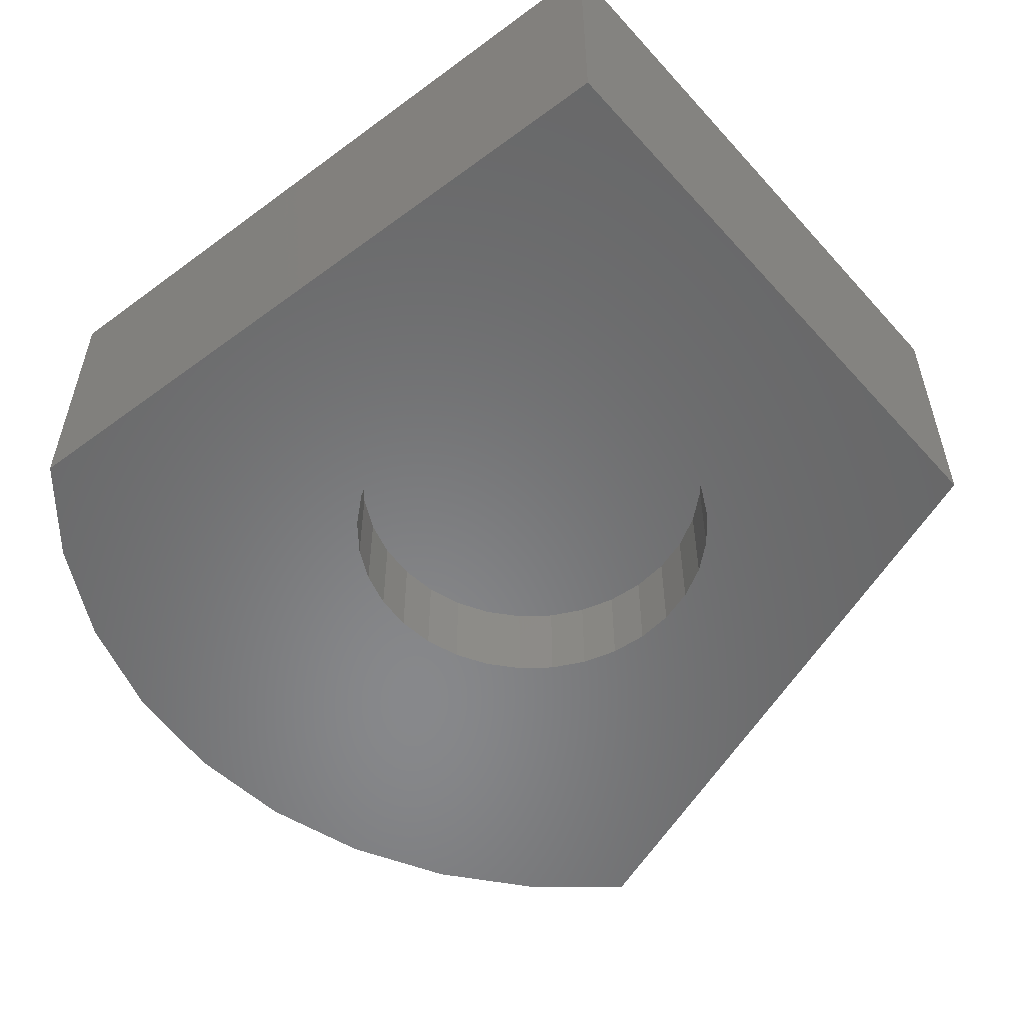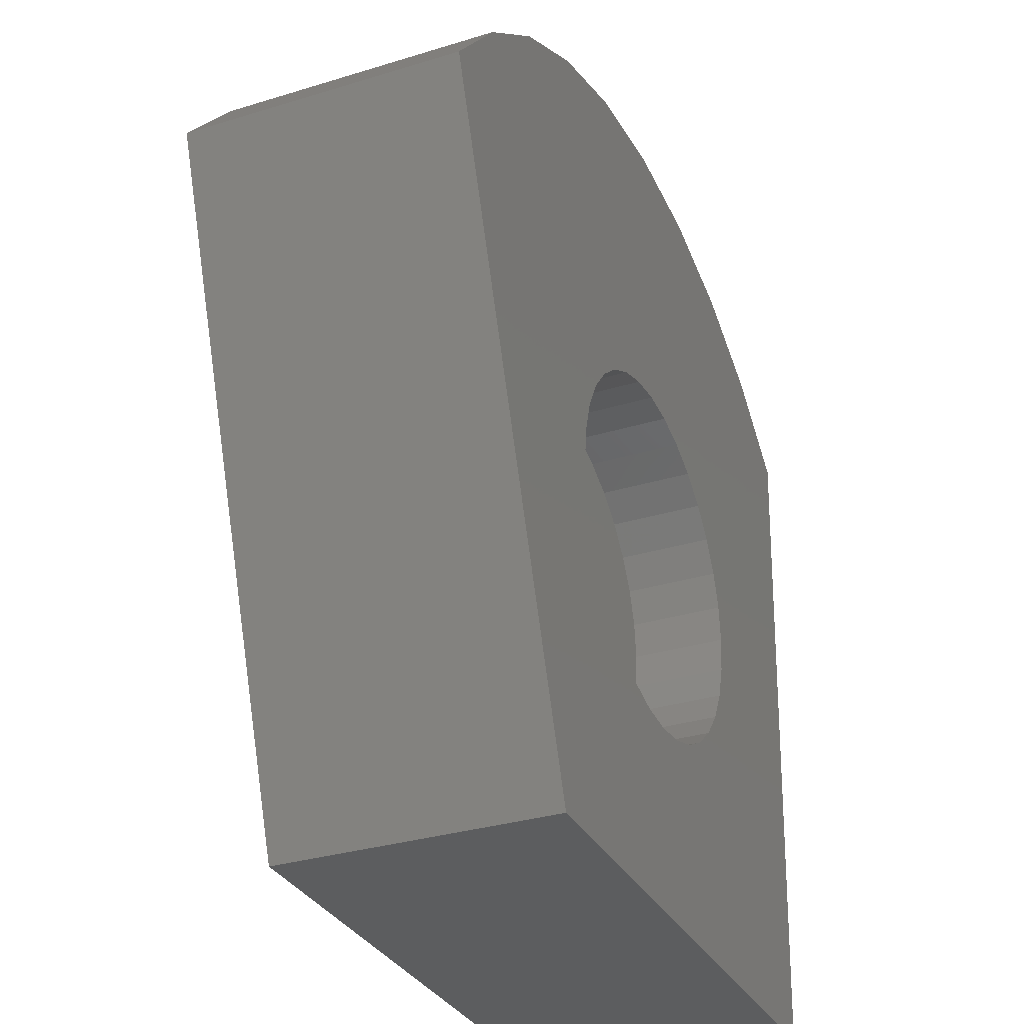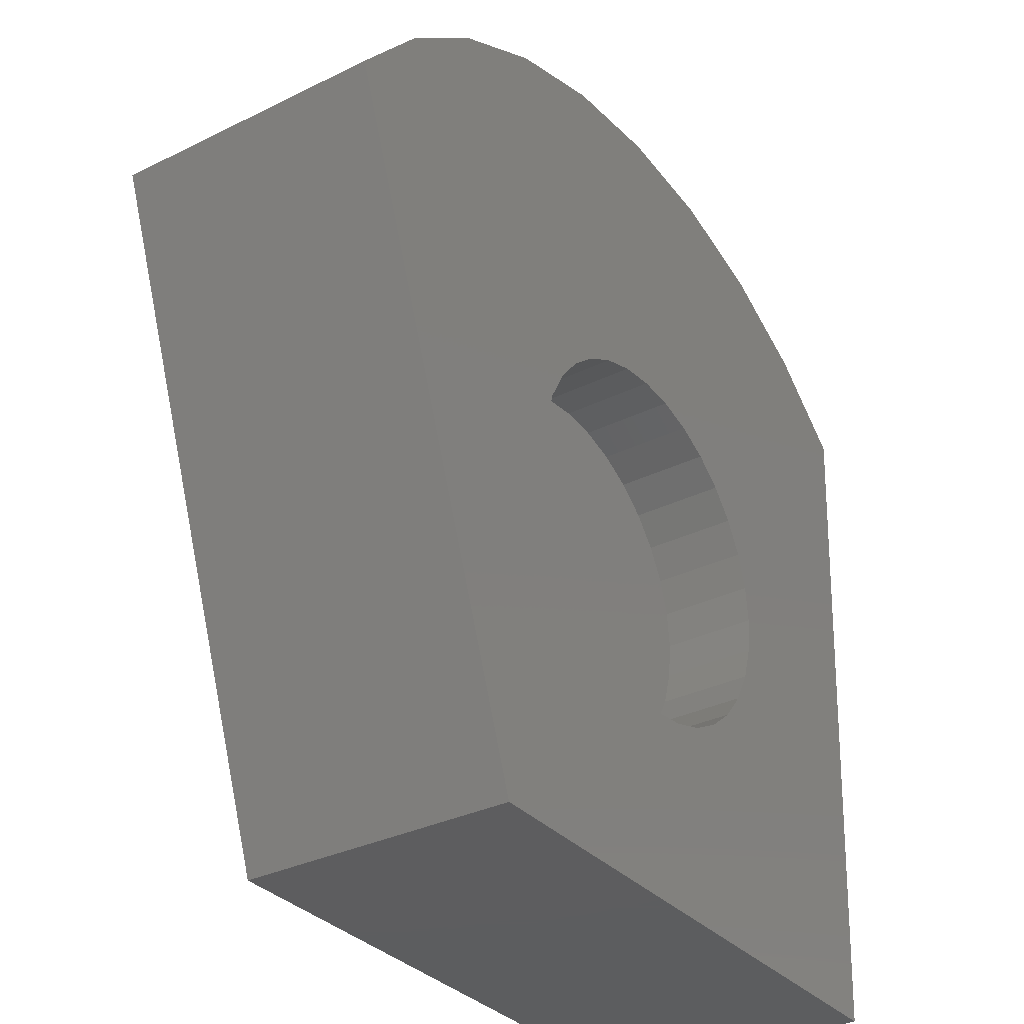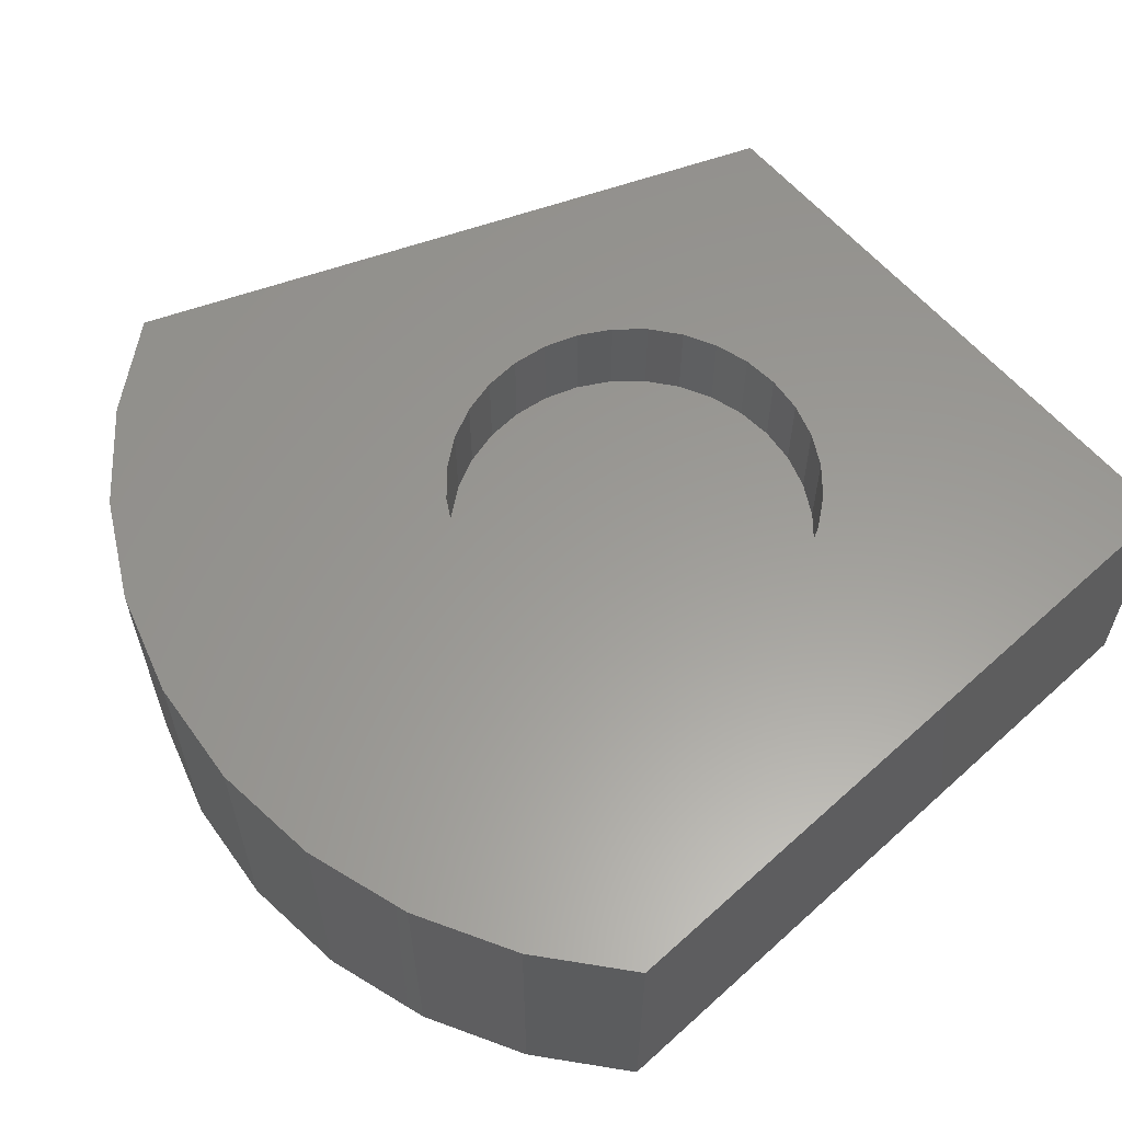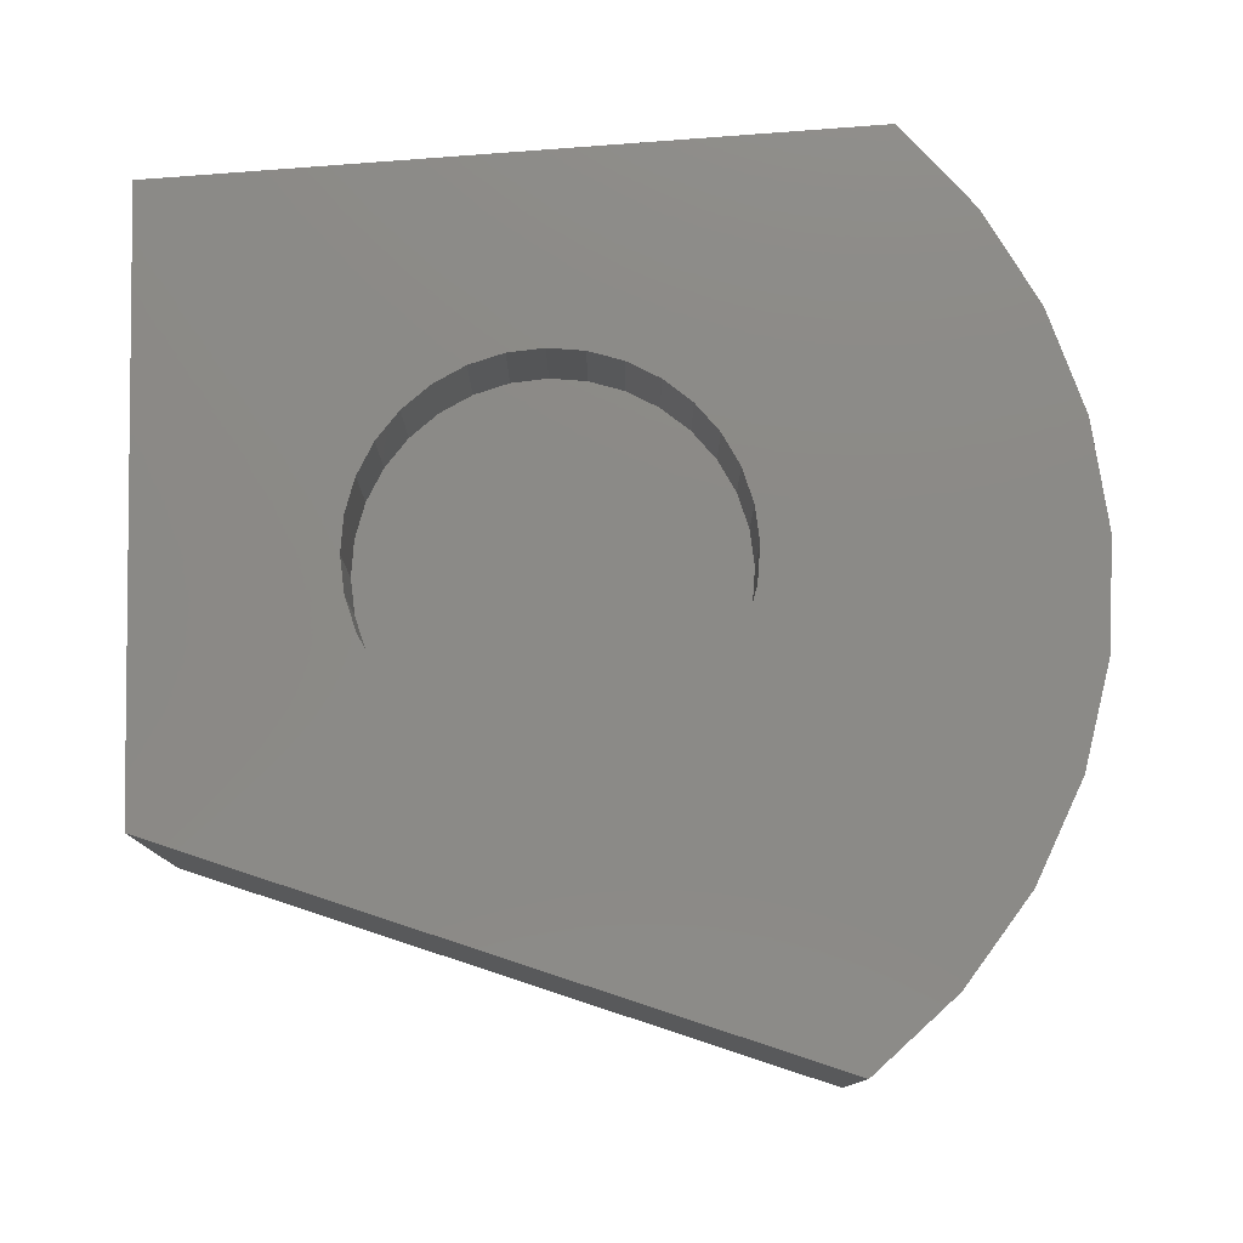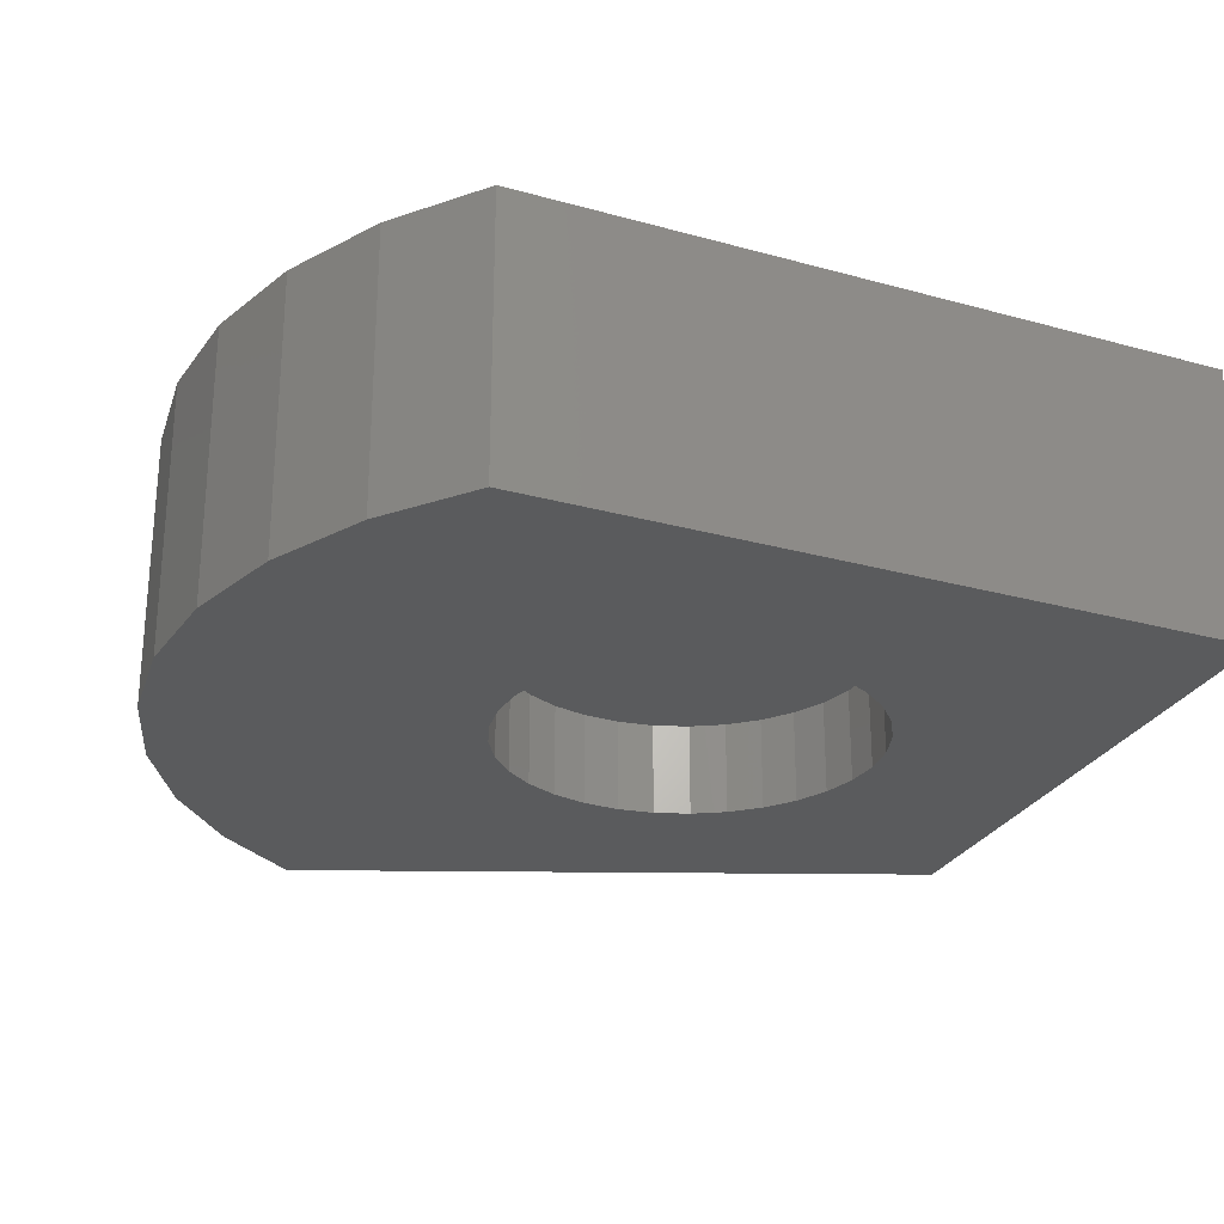
<metadata>
{"format":"stl","ext":"stl","renderer":"f3d","projection":"perspective","resolution":1024,"background":"white","views":[{"elev":-54.7,"azim":-49.0,"up":"+Z"},{"elev":-31.5,"azim":113.6,"up":"+Y"},{"elev":-32.5,"azim":124.5,"up":"+Y"},{"elev":59.7,"azim":-129.8,"up":"+Z"},{"elev":78.3,"azim":88.5,"up":"+Z"},{"elev":-26.0,"azim":-110.8,"up":"+Z"}]}
</metadata>
<code>
# stl→obj: 152 verts, 300 faces
v 0.01414 0.3579 -0.1172
v -0.4766 0.5312 -0.1172
v -0.3728 0.6208 -0.1172
v -0.2535 0.6884 -0.1172
v -0.1234 0.7314 -0.1172
v 0.01269 0.7482 -0.1172
v 0.1494 0.7381 -0.1172
v 0.2815 0.7015 -0.1172
v 0.4039 0.6399 -0.1172
v 0.512 0.5556 -0.1172
v 0.6016 0.4518 -0.1172
v 0.05958 0.3534 -0.1172
v -0.4312 -0.3426 -0.1172
v -0.2143 0.1704 -0.1172
v -0.2188 0.125 -0.1172
v -0.2143 0.07956 -0.1172
v -0.201 0.03588 -0.1172
v -0.1795 -0.004389 -0.1172
v -0.1505 -0.03968 -0.1172
v -0.1152 -0.06864 -0.1172
v -0.07498 -0.09017 -0.1172
v -0.03129 -0.1034 -0.1172
v 0.01414 -0.1079 -0.1172
v 0.3178 -0.3426 -0.1172
v -0.03129 0.3534 -0.1172
v -0.07498 0.3402 -0.1172
v -0.1152 0.3186 -0.1172
v -0.1505 0.2897 -0.1172
v -0.1795 0.2544 -0.1172
v -0.201 0.2141 -0.1172
v 0.05958 -0.1034 -0.1172
v 0.1033 -0.09017 -0.1172
v 0.1435 -0.06864 -0.1172
v 0.1788 -0.03968 -0.1172
v 0.2078 -0.004389 -0.1172
v 0.2293 0.03588 -0.1172
v 0.2426 0.07956 -0.1172
v 0.247 0.125 -0.1172
v 0.2426 0.1704 -0.1172
v 0.2293 0.2141 -0.1172
v 0.2078 0.2544 -0.1172
v 0.1788 0.2897 -0.1172
v 0.1435 0.3186 -0.1172
v 0.1033 0.3402 -0.1172
v 0.01414 0.3579 0.2266
v 0.05958 0.3534 0.2266
v 0.6016 0.4518 0.2266
v 0.512 0.5556 0.2266
v 0.4039 0.6399 0.2266
v 0.2815 0.7015 0.2266
v 0.1494 0.7381 0.2266
v 0.01269 0.7482 0.2266
v -0.1234 0.7314 0.2266
v -0.2535 0.6884 0.2266
v -0.3728 0.6208 0.2266
v -0.4766 0.5312 0.2266
v -0.4312 -0.3426 0.2266
v 0.3178 -0.3426 0.2266
v 0.01414 -0.1079 0.2266
v -0.03129 -0.1034 0.2266
v -0.07498 -0.09017 0.2266
v -0.1152 -0.06864 0.2266
v -0.1505 -0.03968 0.2266
v -0.1795 -0.004389 0.2266
v -0.201 0.03588 0.2266
v -0.2143 0.07956 0.2266
v -0.2188 0.125 0.2266
v -0.2143 0.1704 0.2266
v -0.201 0.2141 0.2266
v -0.1795 0.2544 0.2266
v -0.1505 0.2897 0.2266
v -0.1152 0.3186 0.2266
v -0.07498 0.3402 0.2266
v -0.03129 0.3534 0.2266
v 0.247 0.125 0.2266
v 0.2426 0.07956 0.2266
v 0.2293 0.03588 0.2266
v 0.2078 -0.004389 0.2266
v 0.1788 -0.03968 0.2266
v 0.1435 -0.06864 0.2266
v 0.1033 -0.09017 0.2266
v 0.05958 -0.1034 0.2266
v 0.1033 0.3402 0.2266
v 0.1435 0.3186 0.2266
v 0.1788 0.2897 0.2266
v 0.2078 0.2544 0.2266
v 0.2293 0.2141 0.2266
v 0.2426 0.1704 0.2266
v -0.03129 0.3534 0.1094
v 0.05958 0.3534 0.1094
v 0.01414 0.3579 0.1094
v -0.07498 0.3402 0.1094
v 0.1033 0.3402 0.1094
v 0.1033 -0.09017 0.1094
v -0.03129 -0.1034 0.1094
v 0.05958 -0.1034 0.1094
v 0.01414 -0.1079 0.1094
v 0.1435 0.3186 0.1094
v -0.1152 0.3186 0.1094
v 0.1788 0.2897 0.1094
v -0.1505 0.2897 0.1094
v 0.2078 0.2544 0.1094
v -0.1795 0.2544 0.1094
v 0.2293 0.2141 0.1094
v -0.201 0.2141 0.1094
v 0.2426 0.1704 0.1094
v -0.2143 0.1704 0.1094
v 0.247 0.125 0.1094
v -0.2188 0.125 0.1094
v 0.2426 0.07956 0.1094
v -0.2143 0.07956 0.1094
v 0.2293 0.03588 0.1094
v -0.201 0.03588 0.1094
v 0.2078 -0.004389 0.1094
v -0.1795 -0.004389 0.1094
v 0.1788 -0.03968 0.1094
v -0.1505 -0.03968 0.1094
v 0.1435 -0.06864 0.1094
v -0.1152 -0.06864 0.1094
v -0.07498 -0.09017 0.1094
v -0.03129 0.3534 0
v -0.07498 0.3402 0
v -0.1152 0.3186 0
v -0.1505 0.2897 0
v -0.1795 0.2544 0
v -0.201 0.2141 0
v -0.2143 0.1704 0
v -0.2188 0.125 0
v 0.01414 0.3579 0
v 0.05958 0.3534 0
v 0.1033 0.3402 0
v 0.1435 0.3186 0
v 0.1788 0.2897 0
v 0.2078 0.2544 0
v 0.2293 0.2141 0
v 0.2426 0.1704 0
v 0.247 0.125 0
v 0.05958 -0.1034 0
v 0.1033 -0.09017 0
v 0.1435 -0.06864 0
v 0.1788 -0.03968 0
v 0.2078 -0.004389 0
v 0.2293 0.03588 0
v 0.2426 0.07956 0
v 0.01414 -0.1079 0
v -0.03129 -0.1034 0
v -0.07498 -0.09017 0
v -0.1152 -0.06864 0
v -0.1505 -0.03968 0
v -0.1795 -0.004389 0
v -0.201 0.03588 0
v -0.2143 0.07956 0
f 1 2 3
f 1 3 4
f 1 4 5
f 1 5 6
f 1 6 7
f 1 7 8
f 1 8 9
f 1 9 10
f 1 10 11
f 1 11 12
f 13 14 15
f 13 15 16
f 13 16 17
f 13 17 18
f 13 18 19
f 13 19 20
f 13 20 21
f 13 21 22
f 13 22 23
f 13 23 24
f 2 1 25
f 2 25 26
f 2 26 27
f 2 27 28
f 2 28 29
f 2 29 30
f 2 30 14
f 2 14 13
f 24 23 31
f 24 31 32
f 24 32 33
f 24 33 34
f 24 34 35
f 24 35 36
f 24 36 37
f 24 37 38
f 11 24 38
f 11 38 39
f 11 39 40
f 11 40 41
f 11 41 42
f 11 42 43
f 11 43 44
f 11 44 12
f 45 46 47
f 45 47 48
f 45 48 49
f 45 49 50
f 45 50 51
f 45 51 52
f 45 52 53
f 45 53 54
f 45 54 55
f 45 55 56
f 57 58 59
f 57 59 60
f 57 60 61
f 57 61 62
f 57 62 63
f 57 63 64
f 57 64 65
f 57 65 66
f 57 66 67
f 57 67 68
f 56 57 68
f 56 68 69
f 56 69 70
f 56 70 71
f 56 71 72
f 56 72 73
f 56 73 74
f 56 74 45
f 58 75 76
f 58 76 77
f 58 77 78
f 58 78 79
f 58 79 80
f 58 80 81
f 58 81 82
f 58 82 59
f 47 46 83
f 47 83 84
f 47 84 85
f 47 85 86
f 47 86 87
f 47 87 88
f 47 88 75
f 47 75 58
f 57 13 58
f 58 13 24
f 58 24 47
f 47 24 11
f 2 56 3
f 3 56 55
f 3 55 4
f 4 55 54
f 4 54 5
f 5 54 53
f 5 53 6
f 6 53 52
f 6 52 7
f 7 52 51
f 7 51 8
f 8 51 50
f 8 50 9
f 9 50 49
f 9 49 10
f 10 49 48
f 10 48 11
f 11 48 47
f 56 2 57
f 57 2 13
f 89 90 91
f 90 89 92
f 90 92 93
f 94 95 96
f 96 95 97
f 93 92 98
f 98 92 99
f 98 99 100
f 100 99 101
f 100 101 102
f 102 101 103
f 102 103 104
f 104 103 105
f 104 105 106
f 106 105 107
f 106 107 108
f 108 107 109
f 108 109 110
f 110 109 111
f 110 111 112
f 112 111 113
f 112 113 114
f 114 113 115
f 114 115 116
f 116 115 117
f 116 117 118
f 118 117 119
f 118 119 94
f 94 119 120
f 94 120 95
f 1 121 25
f 25 121 122
f 25 122 26
f 26 122 123
f 26 123 27
f 27 123 124
f 27 124 28
f 28 124 125
f 28 125 29
f 29 125 126
f 29 126 30
f 30 126 127
f 30 127 14
f 14 127 128
f 14 128 15
f 121 1 129
f 129 1 12
f 129 12 130
f 130 12 44
f 130 44 131
f 131 44 43
f 131 43 132
f 132 43 42
f 132 42 133
f 133 42 41
f 133 41 134
f 134 41 40
f 134 40 135
f 135 40 39
f 135 39 136
f 136 39 38
f 136 38 137
f 23 138 31
f 31 138 139
f 31 139 32
f 32 139 140
f 32 140 33
f 33 140 141
f 33 141 34
f 34 141 142
f 34 142 35
f 35 142 143
f 35 143 36
f 36 143 144
f 36 144 37
f 37 144 137
f 37 137 38
f 138 23 145
f 145 23 22
f 145 22 146
f 146 22 21
f 146 21 147
f 147 21 20
f 147 20 148
f 148 20 19
f 148 19 149
f 149 19 18
f 149 18 150
f 150 18 17
f 150 17 151
f 151 17 16
f 151 16 152
f 152 16 15
f 152 15 128
f 129 130 121
f 122 121 130
f 131 122 130
f 138 146 139
f 145 146 138
f 146 147 139
f 139 147 148
f 139 148 140
f 140 148 149
f 140 149 141
f 141 149 150
f 141 150 142
f 142 150 151
f 142 151 143
f 143 151 152
f 143 152 144
f 144 152 128
f 144 128 137
f 137 128 127
f 137 127 136
f 136 127 126
f 136 126 135
f 135 126 125
f 135 125 134
f 134 125 124
f 134 124 133
f 133 124 123
f 133 123 132
f 132 123 122
f 132 122 131
f 91 74 89
f 89 74 73
f 89 73 92
f 92 73 72
f 92 72 99
f 99 72 71
f 99 71 101
f 101 71 70
f 101 70 103
f 103 70 69
f 103 69 105
f 105 69 68
f 105 68 107
f 107 68 67
f 107 67 109
f 74 91 45
f 45 91 90
f 45 90 46
f 46 90 93
f 46 93 83
f 83 93 98
f 83 98 84
f 84 98 100
f 84 100 85
f 85 100 102
f 85 102 86
f 86 102 104
f 86 104 87
f 87 104 106
f 87 106 88
f 88 106 108
f 88 108 75
f 97 82 96
f 96 82 81
f 96 81 94
f 94 81 80
f 94 80 118
f 118 80 79
f 118 79 116
f 116 79 78
f 116 78 114
f 114 78 77
f 114 77 112
f 112 77 76
f 112 76 110
f 110 76 75
f 110 75 108
f 82 97 59
f 59 97 95
f 59 95 60
f 60 95 120
f 60 120 61
f 61 120 119
f 61 119 62
f 62 119 117
f 62 117 63
f 63 117 115
f 63 115 64
f 64 115 113
f 64 113 65
f 65 113 111
f 65 111 66
f 66 111 109
f 66 109 67

</code>
